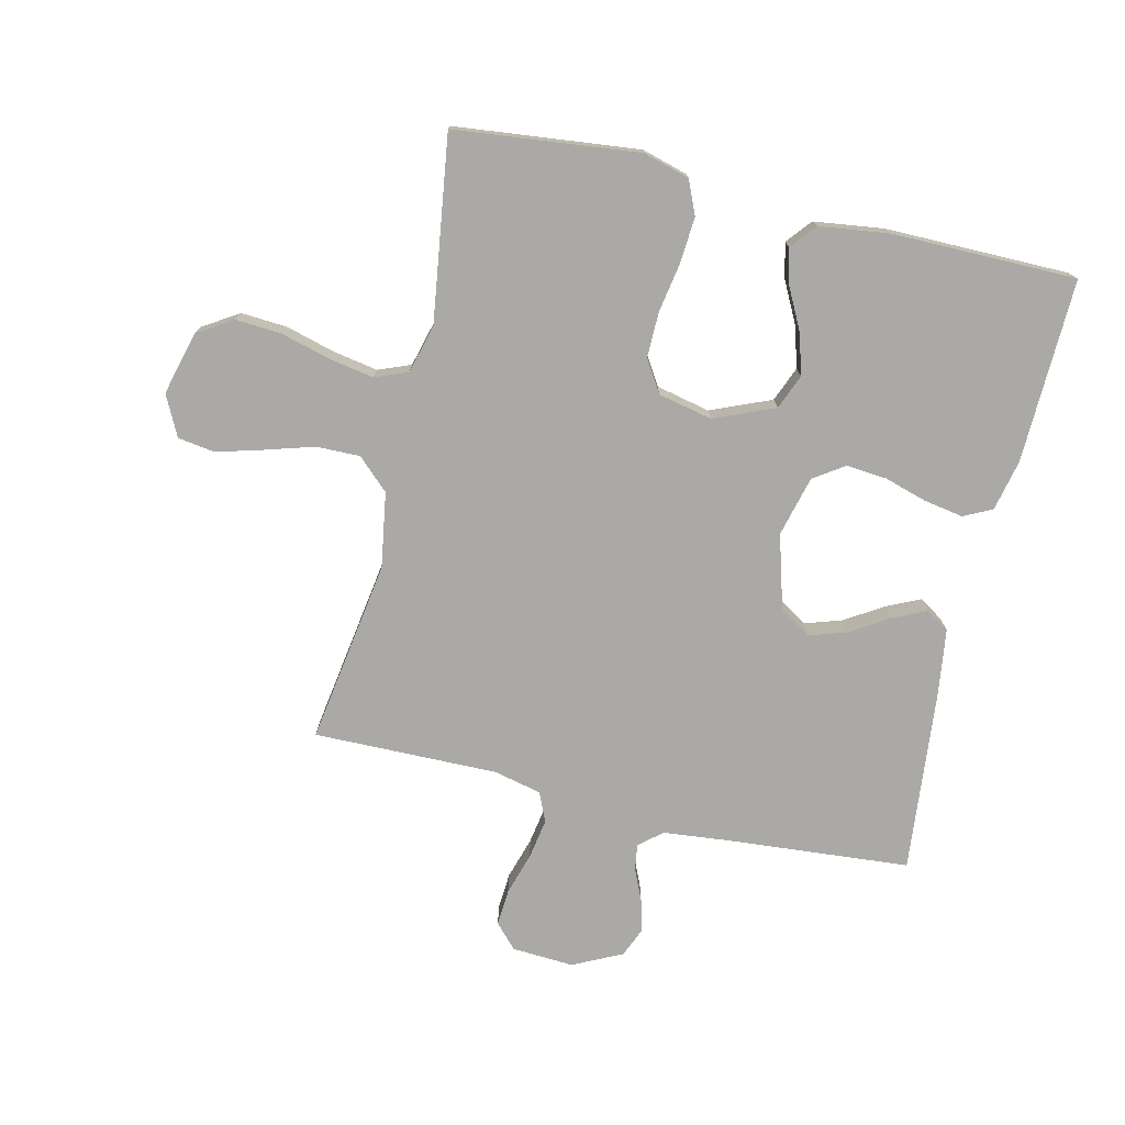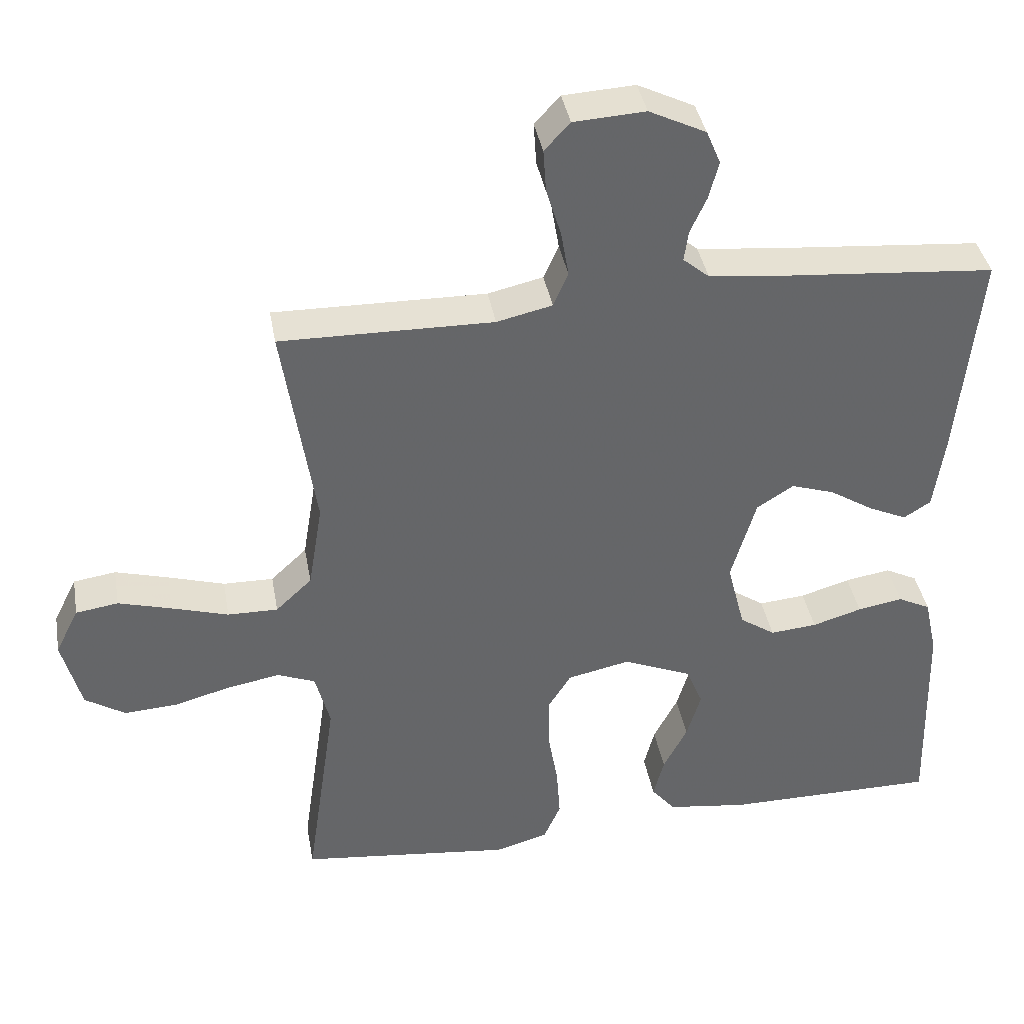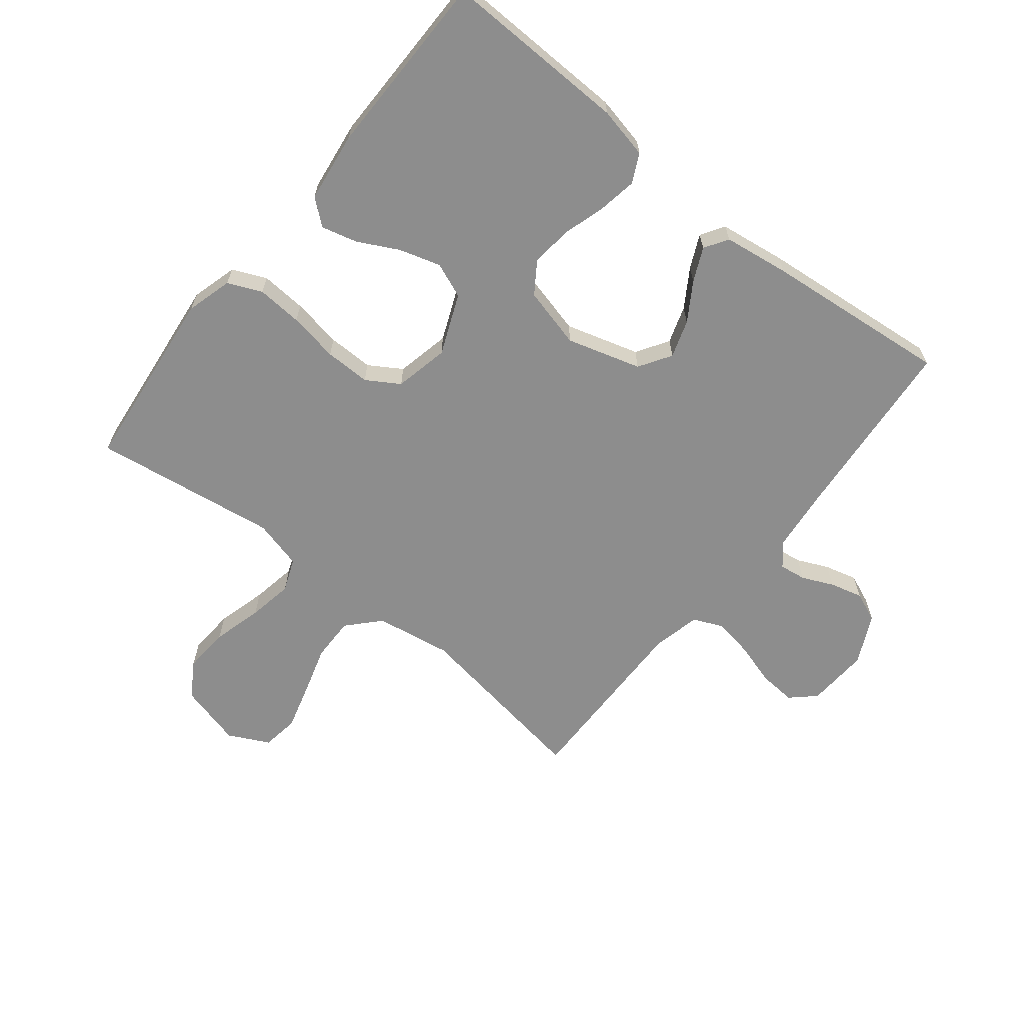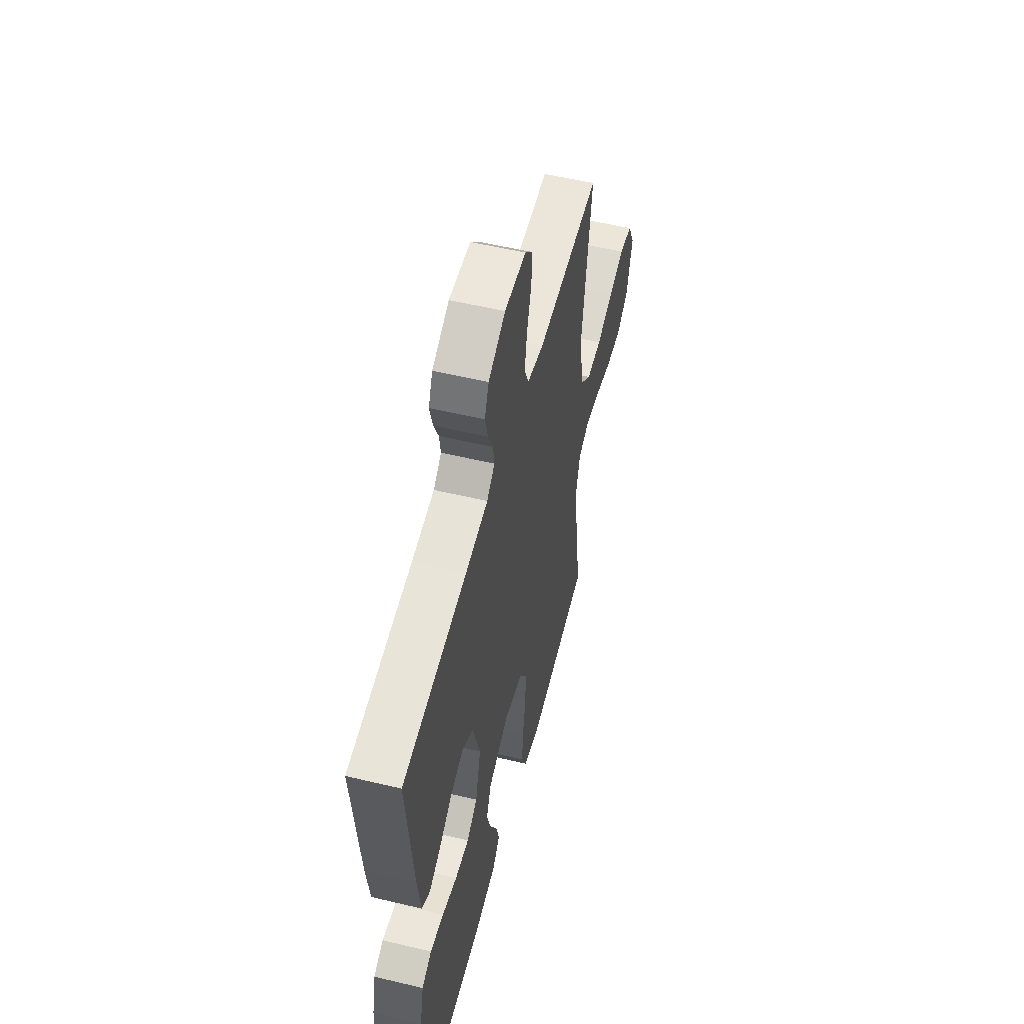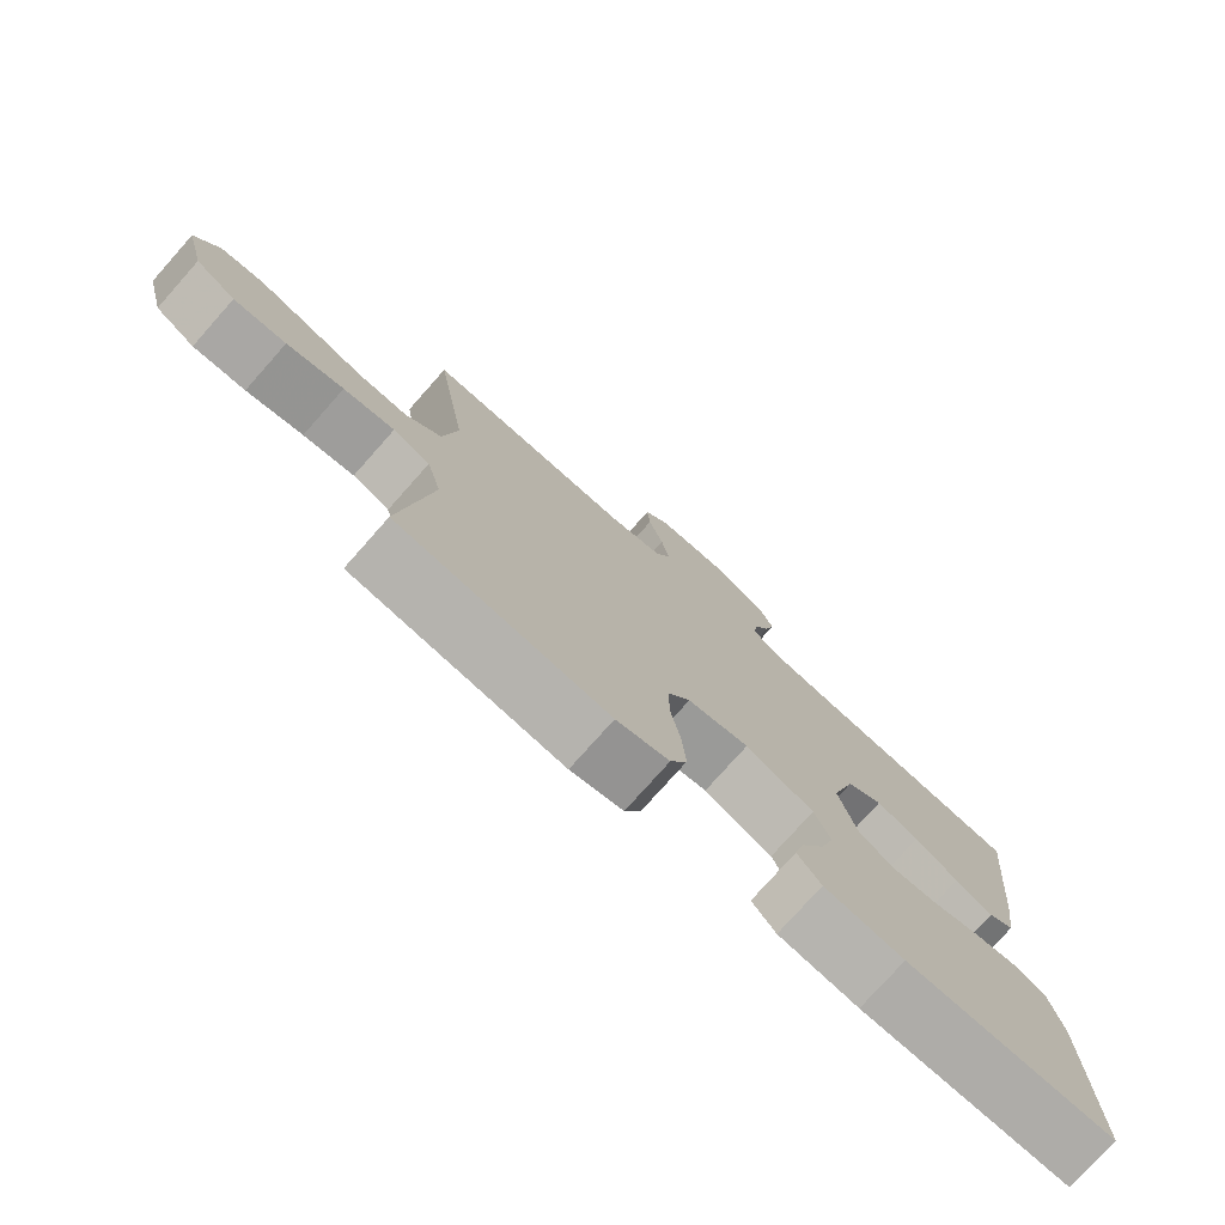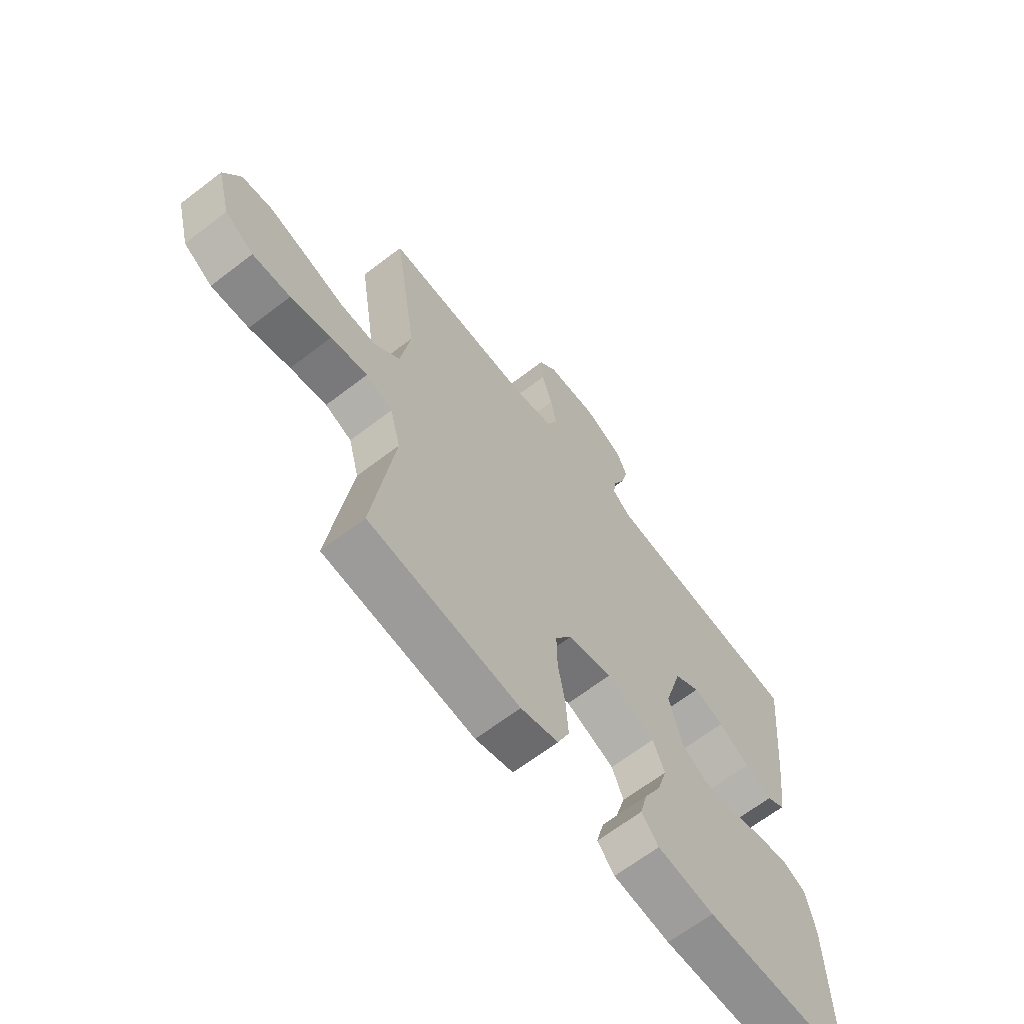
<metadata>
{"format":"obj","ext":"obj","renderer":"f3d","projection":"perspective","resolution":1024,"background":"white","views":[{"elev":-75.4,"azim":166.8,"up":"+Y"},{"elev":38.8,"azim":170.0,"up":"+Z"},{"elev":-64.6,"azim":-128.6,"up":"+Y"},{"elev":54.8,"azim":-75.8,"up":"+Z"},{"elev":-77.0,"azim":138.4,"up":"+Z"},{"elev":-65.5,"azim":127.7,"up":"+Z"}]}
</metadata>
<code>
v -0.5 0.07 0.5
v -0.2 0.07 0.525
v -0.094 0.07 0.536
v -0.057 0.07 0.567
v -0.063 0.07 0.61
v -0.086 0.07 0.661
v -0.1 0.07 0.714
v -0.08 0.07 0.762
v 0 0.07 0.801
v 0.101 0.07 0.795
v 0.137 0.07 0.756
v 0.133 0.07 0.696
v 0.112 0.07 0.627
v 0.101 0.07 0.562
v 0.122 0.07 0.514
v 0.2 0.07 0.496
v 0.5 0.07 0.5
v 0.454 0.07 0.2
v 0.474 0.07 0.077
v 0.525 0.07 0.029
v 0.596 0.07 0.03
v 0.676 0.07 0.054
v 0.751 0.07 0.075
v 0.811 0.07 0.066
v 0.844 0.07 0
v 0.817 0.07 -0.103
v 0.76 0.07 -0.139
v 0.685 0.07 -0.134
v 0.604 0.07 -0.112
v 0.531 0.07 -0.099
v 0.478 0.07 -0.12
v 0.457 0.07 -0.2
v 0.5 0.07 -0.5
v 0.2 0.07 -0.533
v 0.125 0.07 -0.512
v 0.101 0.07 -0.457
v 0.106 0.07 -0.383
v 0.12 0.07 -0.302
v 0.121 0.07 -0.228
v 0.088 0.07 -0.175
v 0 0.07 -0.156
v -0.098 0.07 -0.197
v -0.121 0.07 -0.254
v -0.101 0.07 -0.321
v -0.067 0.07 -0.387
v -0.052 0.07 -0.445
v -0.086 0.07 -0.486
v -0.2 0.07 -0.501
v -0.5 0.07 -0.5
v -0.492 0.07 -0.2
v -0.474 0.07 -0.117
v -0.428 0.07 -0.094
v -0.364 0.07 -0.105
v -0.294 0.07 -0.126
v -0.228 0.07 -0.132
v -0.178 0.07 -0.098
v -0.153 0.07 0
v -0.188 0.07 0.12
v -0.24 0.07 0.153
v -0.301 0.07 0.133
v -0.363 0.07 0.094
v -0.417 0.07 0.069
v -0.455 0.07 0.093
v -0.47 0.07 0.2
v -0.5 0 0.5
v -0.2 0 0.525
v -0.094 0 0.536
v -0.057 0 0.567
v -0.063 0 0.61
v -0.086 0 0.661
v -0.1 0 0.714
v -0.08 0 0.762
v 0 0 0.801
v 0.101 0 0.795
v 0.137 0 0.756
v 0.133 0 0.696
v 0.112 0 0.627
v 0.101 0 0.562
v 0.122 0 0.514
v 0.2 0 0.496
v 0.5 0 0.5
v 0.454 0 0.2
v 0.474 0 0.077
v 0.525 0 0.029
v 0.596 0 0.03
v 0.676 0 0.054
v 0.751 0 0.075
v 0.811 0 0.066
v 0.844 0 0
v 0.817 0 -0.103
v 0.76 0 -0.139
v 0.685 0 -0.134
v 0.604 0 -0.112
v 0.531 0 -0.099
v 0.478 0 -0.12
v 0.457 0 -0.2
v 0.5 0 -0.5
v 0.2 0 -0.533
v 0.125 0 -0.512
v 0.101 0 -0.457
v 0.106 0 -0.383
v 0.12 0 -0.302
v 0.121 0 -0.228
v 0.088 0 -0.175
v 0 0 -0.156
v -0.098 0 -0.197
v -0.121 0 -0.254
v -0.101 0 -0.321
v -0.067 0 -0.387
v -0.052 0 -0.445
v -0.086 0 -0.486
v -0.2 0 -0.501
v -0.5 0 -0.5
v -0.492 0 -0.2
v -0.474 0 -0.117
v -0.428 0 -0.094
v -0.364 0 -0.105
v -0.294 0 -0.126
v -0.228 0 -0.132
v -0.178 0 -0.098
v -0.153 0 0
v -0.188 0 0.12
v -0.24 0 0.153
v -0.301 0 0.133
v -0.363 0 0.094
v -0.417 0 0.069
v -0.455 0 0.093
v -0.47 0 0.2
f 63 64 1 2
f 60 61 62 63
f 59 60 63 2
f 58 59 2 3
f 57 58 3 4
f 51 52 53 54
f 51 54 55
f 50 51 55
f 49 50 55
f 48 49 55 56
f 44 45 46 47
f 43 44 47 48
f 35 36 37 38
f 35 38 39
f 32 33 34 35
f 31 32 35 39
f 30 31 39 40
f 26 27 28 29
f 26 29 30
f 25 26 30
f 21 22 23 24
f 21 24 25 30
f 16 17 18
f 15 16 18 19
f 10 11 12 13
f 10 13 14
f 9 10 14
f 8 9 14
f 5 6 7 8
f 4 5 8 14
f 57 4 14 15
f 43 48 56 57
f 42 43 57 15
f 21 30 40 41
f 20 21 41
f 19 20 41
f 15 19 41 42
f 66 65 128 127
f 127 126 125 124
f 66 127 124 123
f 67 66 123 122
f 68 67 122 121
f 118 117 116 115
f 119 118 115
f 119 115 114
f 119 114 113
f 120 119 113 112
f 111 110 109 108
f 112 111 108 107
f 102 101 100 99
f 103 102 99
f 99 98 97 96
f 103 99 96 95
f 104 103 95 94
f 93 92 91 90
f 94 93 90
f 94 90 89
f 88 87 86 85
f 94 89 88 85
f 82 81 80
f 83 82 80 79
f 77 76 75 74
f 78 77 74
f 78 74 73
f 78 73 72
f 72 71 70 69
f 78 72 69 68
f 79 78 68 121
f 121 120 112 107
f 79 121 107 106
f 105 104 94 85
f 105 85 84
f 105 84 83
f 106 105 83 79
f 1 65 66 2
f 2 66 67 3
f 3 67 68 4
f 4 68 69 5
f 5 69 70 6
f 6 70 71 7
f 7 71 72 8
f 8 72 73 9
f 9 73 74 10
f 10 74 75 11
f 11 75 76 12
f 12 76 77 13
f 13 77 78 14
f 14 78 79 15
f 15 79 80 16
f 16 80 81 17
f 17 81 82 18
f 18 82 83 19
f 19 83 84 20
f 20 84 85 21
f 21 85 86 22
f 22 86 87 23
f 23 87 88 24
f 24 88 89 25
f 25 89 90 26
f 26 90 91 27
f 27 91 92 28
f 28 92 93 29
f 29 93 94 30
f 30 94 95 31
f 31 95 96 32
f 32 96 97 33
f 33 97 98 34
f 34 98 99 35
f 35 99 100 36
f 36 100 101 37
f 37 101 102 38
f 38 102 103 39
f 39 103 104 40
f 40 104 105 41
f 41 105 106 42
f 42 106 107 43
f 43 107 108 44
f 44 108 109 45
f 45 109 110 46
f 46 110 111 47
f 47 111 112 48
f 48 112 113 49
f 49 113 114 50
f 50 114 115 51
f 51 115 116 52
f 52 116 117 53
f 53 117 118 54
f 54 118 119 55
f 55 119 120 56
f 56 120 121 57
f 57 121 122 58
f 58 122 123 59
f 59 123 124 60
f 60 124 125 61
f 61 125 126 62
f 62 126 127 63
f 63 127 128 64
f 64 128 65 1

</code>
